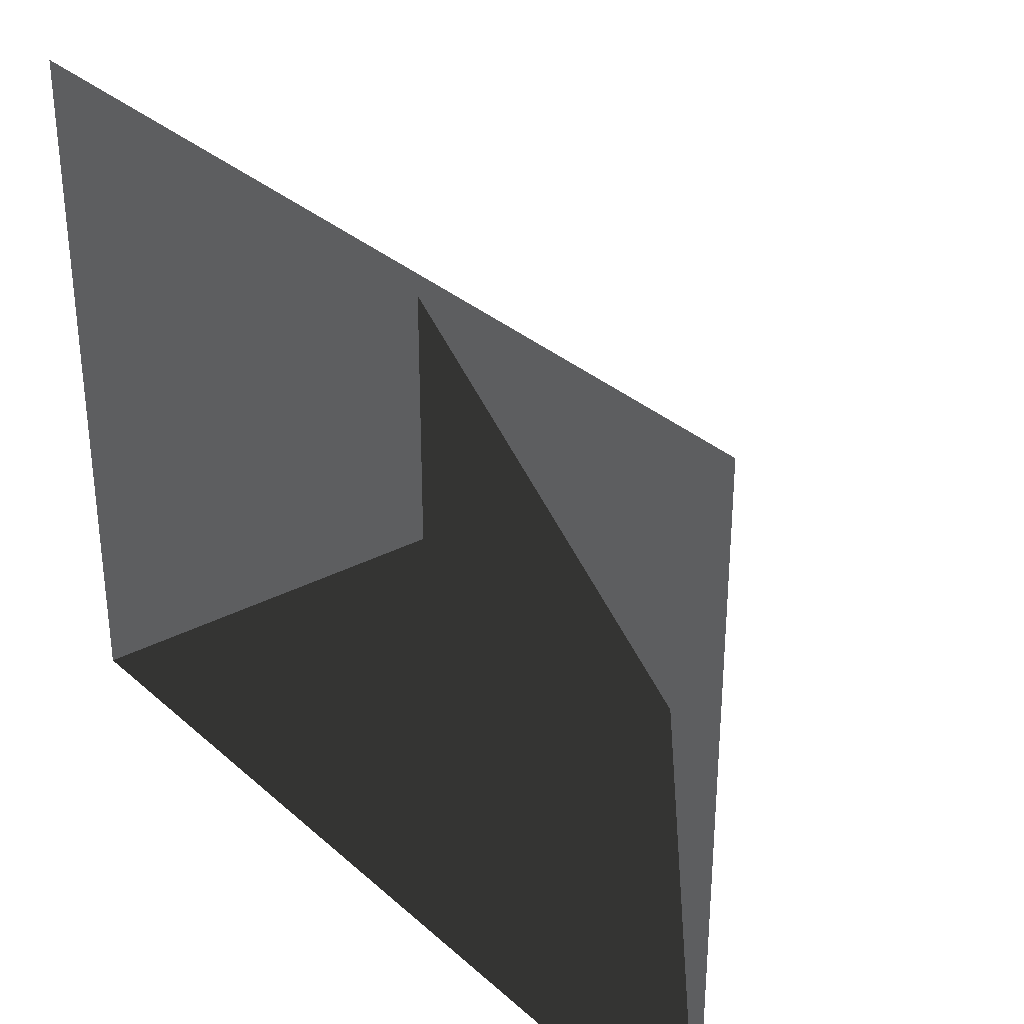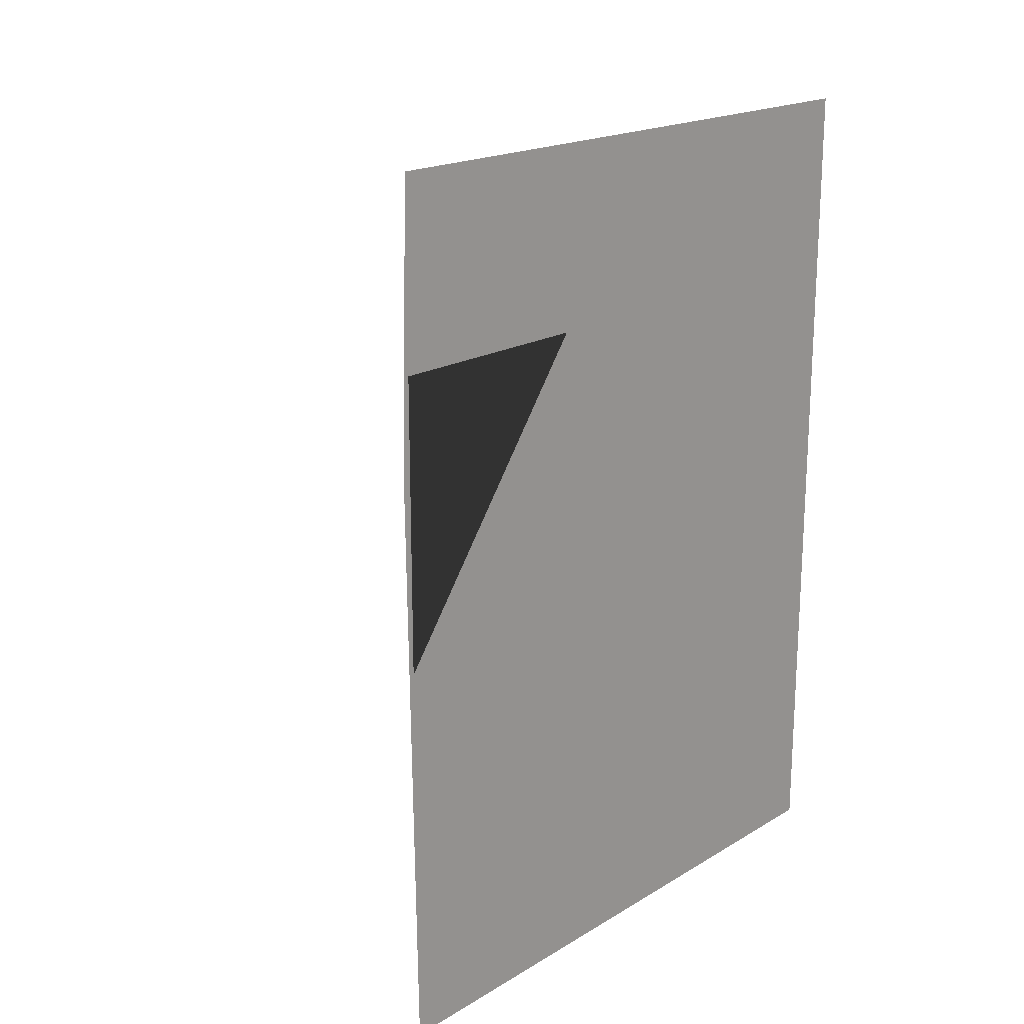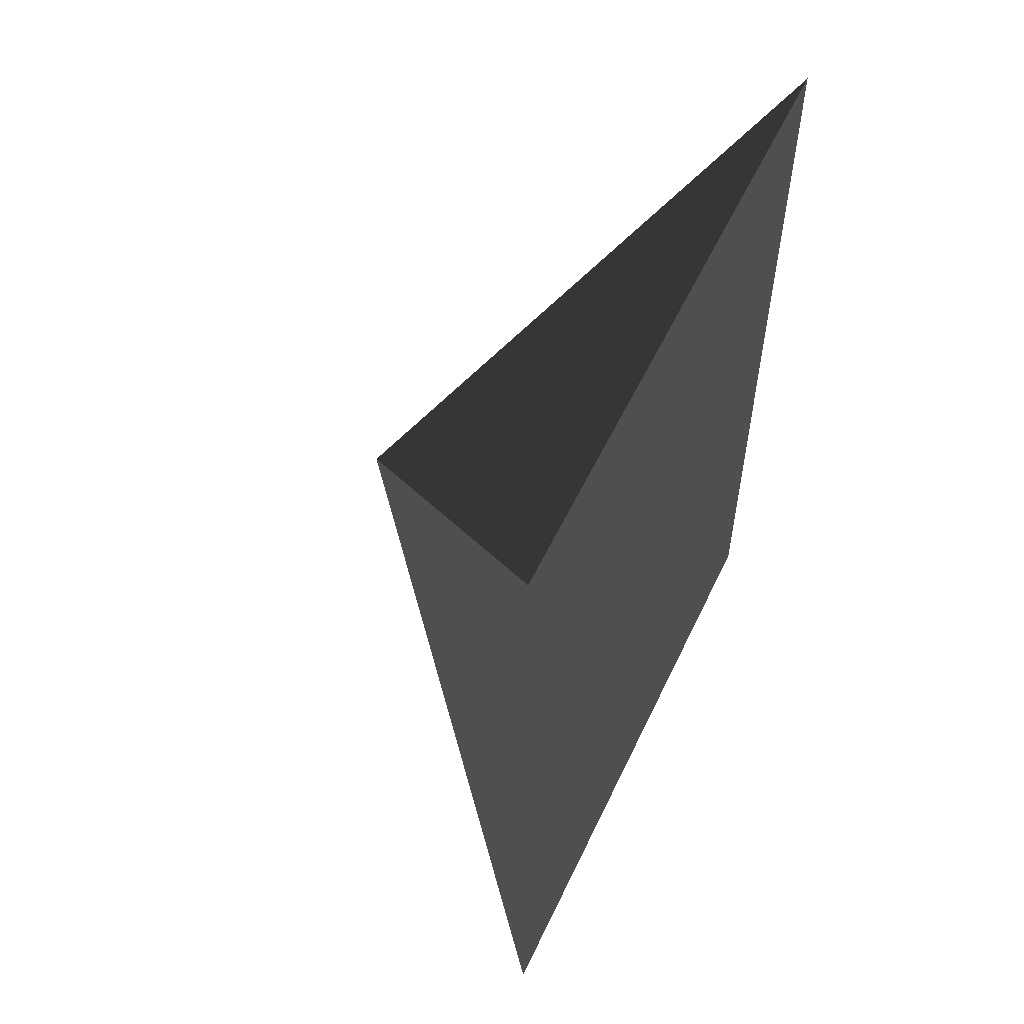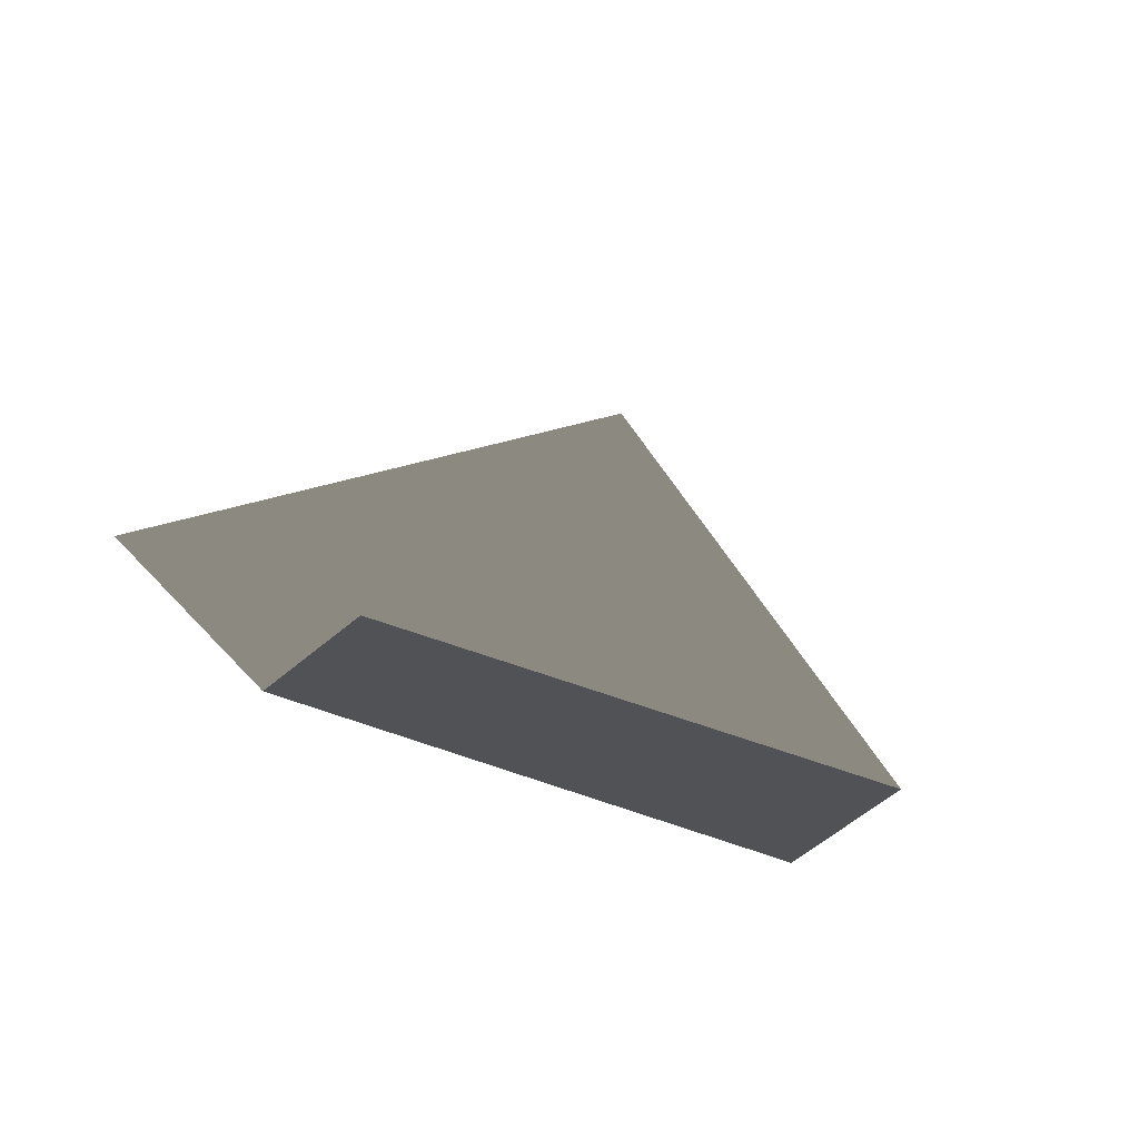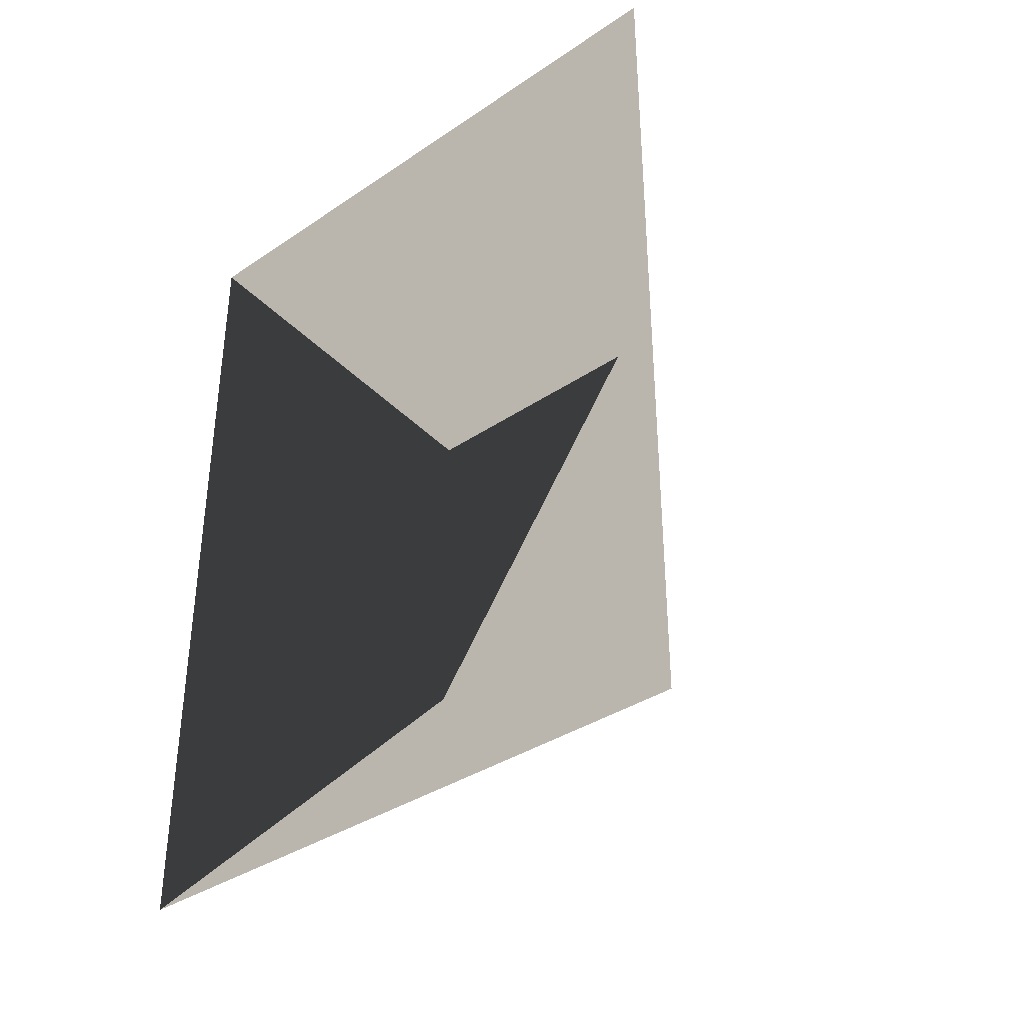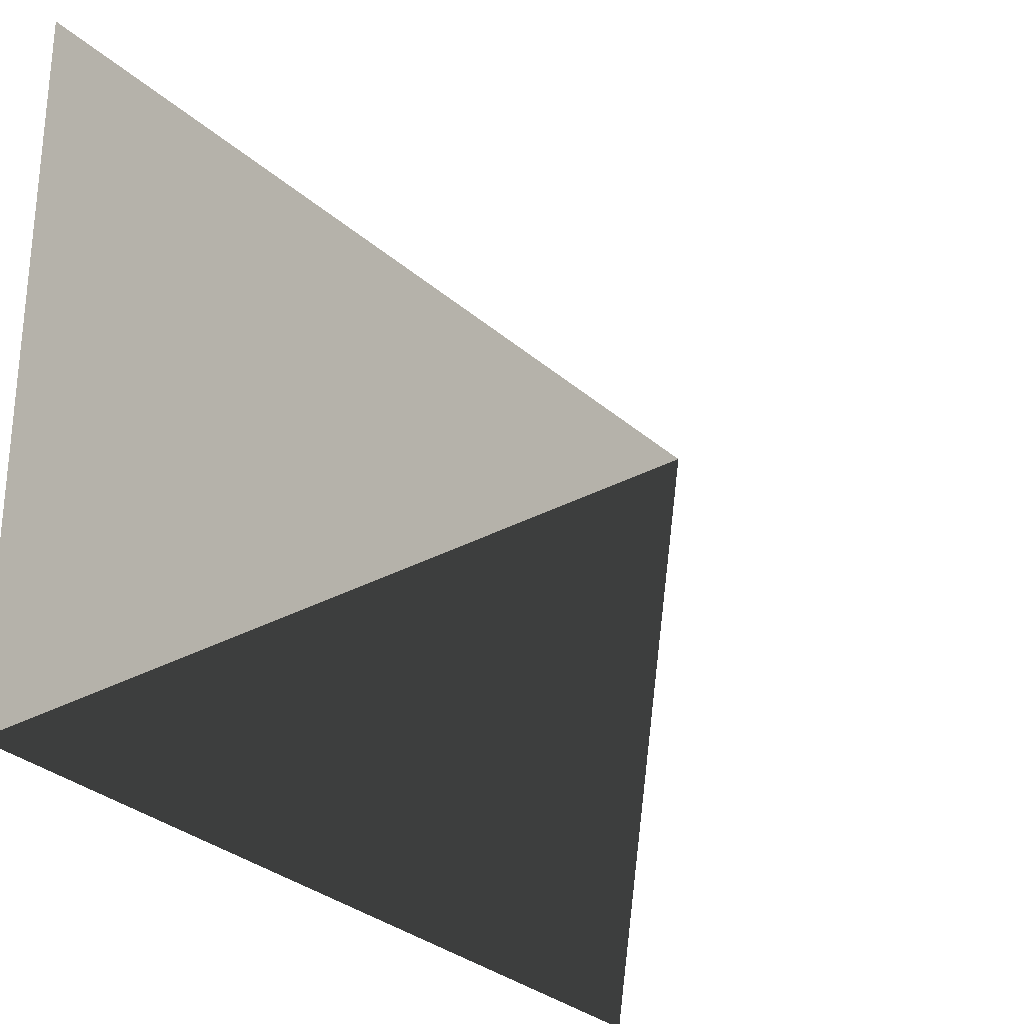
<metadata>
{"format":"obj","ext":"obj","renderer":"f3d","projection":"perspective","resolution":1024,"background":"white","views":[{"elev":32.7,"azim":140.5,"up":"+Y"},{"elev":19.1,"azim":42.0,"up":"+Z"},{"elev":55.9,"azim":25.3,"up":"+Z"},{"elev":78.7,"azim":108.0,"up":"+Z"},{"elev":-36.3,"azim":131.3,"up":"+Z"},{"elev":-28.0,"azim":-145.9,"up":"+Y"}]}
</metadata>
<code>
g default
v 0.009997 1.01 -0.01288
v 0.009997 1.01 0.01288
v 0.009996 0.9903 -0.01289
v 0.009999 0.9903 0.01288
v 20 20.32 -25.76
v 20 20.32 25.76
v 20 -18.32 -25.76
v 20 -18.32 25.76
v 20 20.32 -25.76
v 20 20.32 25.76
v 20 -18.32 -25.76
v 20 -18.32 25.76
v 80 78.29 -103.1
v 80 78.29 103.1
v 80 -76.29 -103.1
v 80 -76.29 103.1
v 80 78.29 -103.1
v 80 78.29 103.1
v 80 -76.29 -103.1
v 80 -76.29 103.1
v 200 194.2 -257.6
v 200 194.2 257.6
v 200 -192.2 -257.6
v 200 -192.2 257.6
f 1 2 3
f 2 3 4
f 1 5 6
f 1 6 2
f 3 7 8
f 3 8 4
f 3 7 5
f 3 5 1
f 2 6 8
f 2 8 4
f 9 10 11
f 10 11 12
f 9 13 14
f 9 14 10
f 11 15 16
f 11 16 12
f 11 15 13
f 11 13 9
f 10 14 16
f 10 16 12
f 17 18 19
f 18 19 20
f 17 21 22
f 17 22 18
f 19 23 24
f 19 24 20
f 19 23 21
f 19 21 17
f 18 22 24
f 18 24 20

</code>
